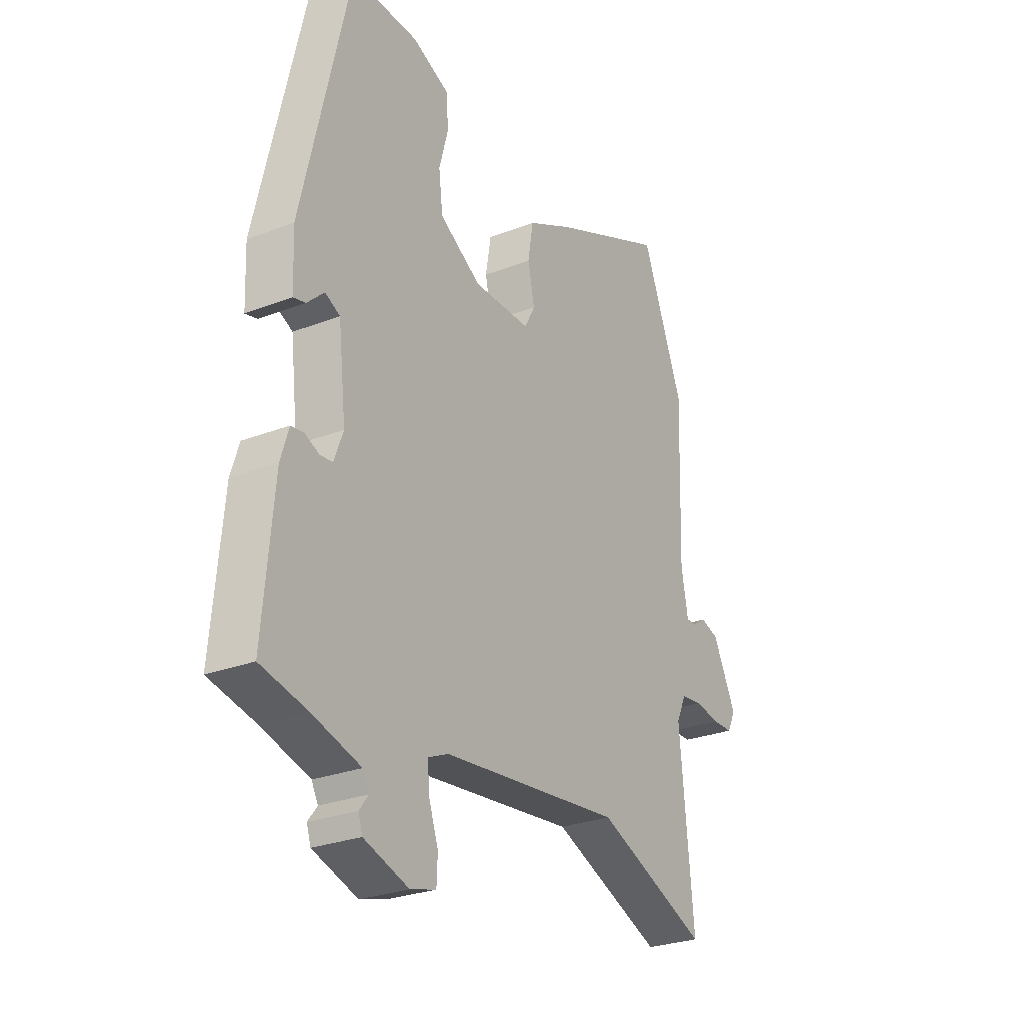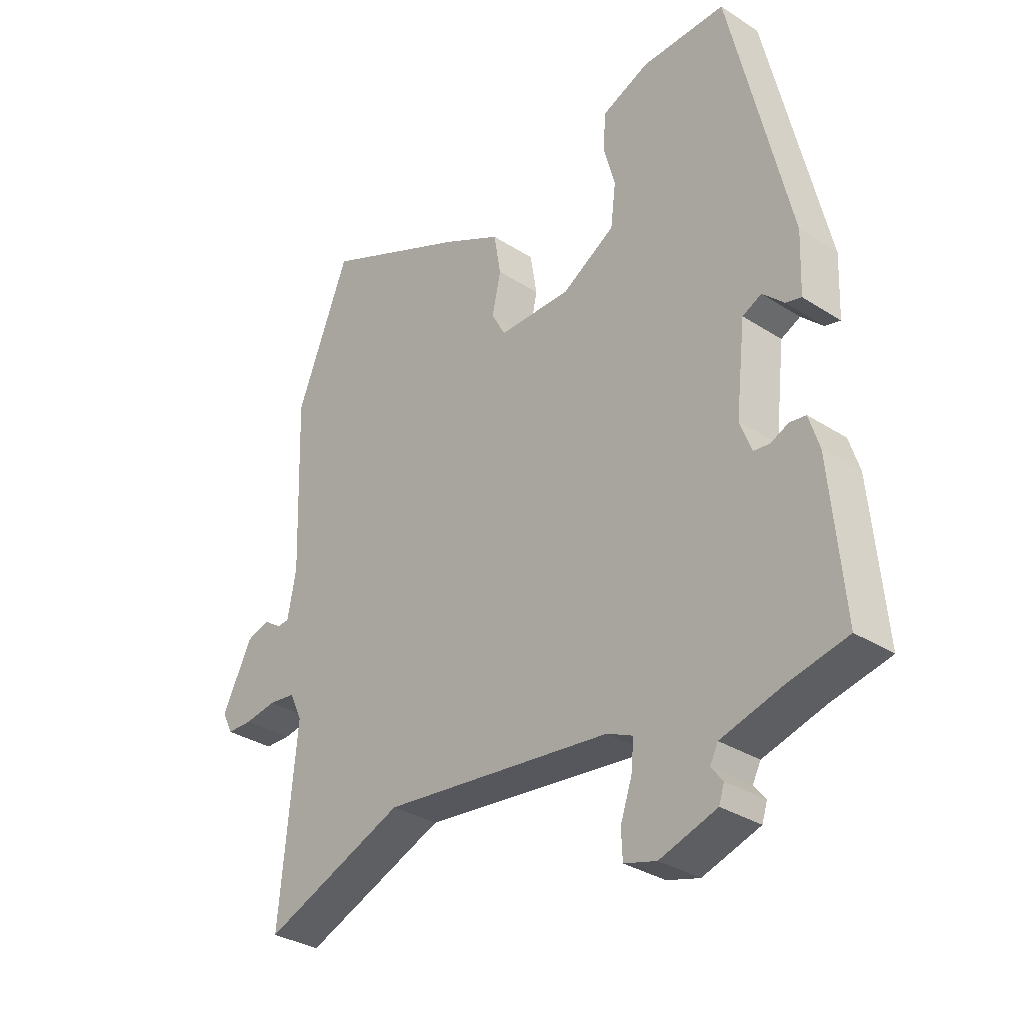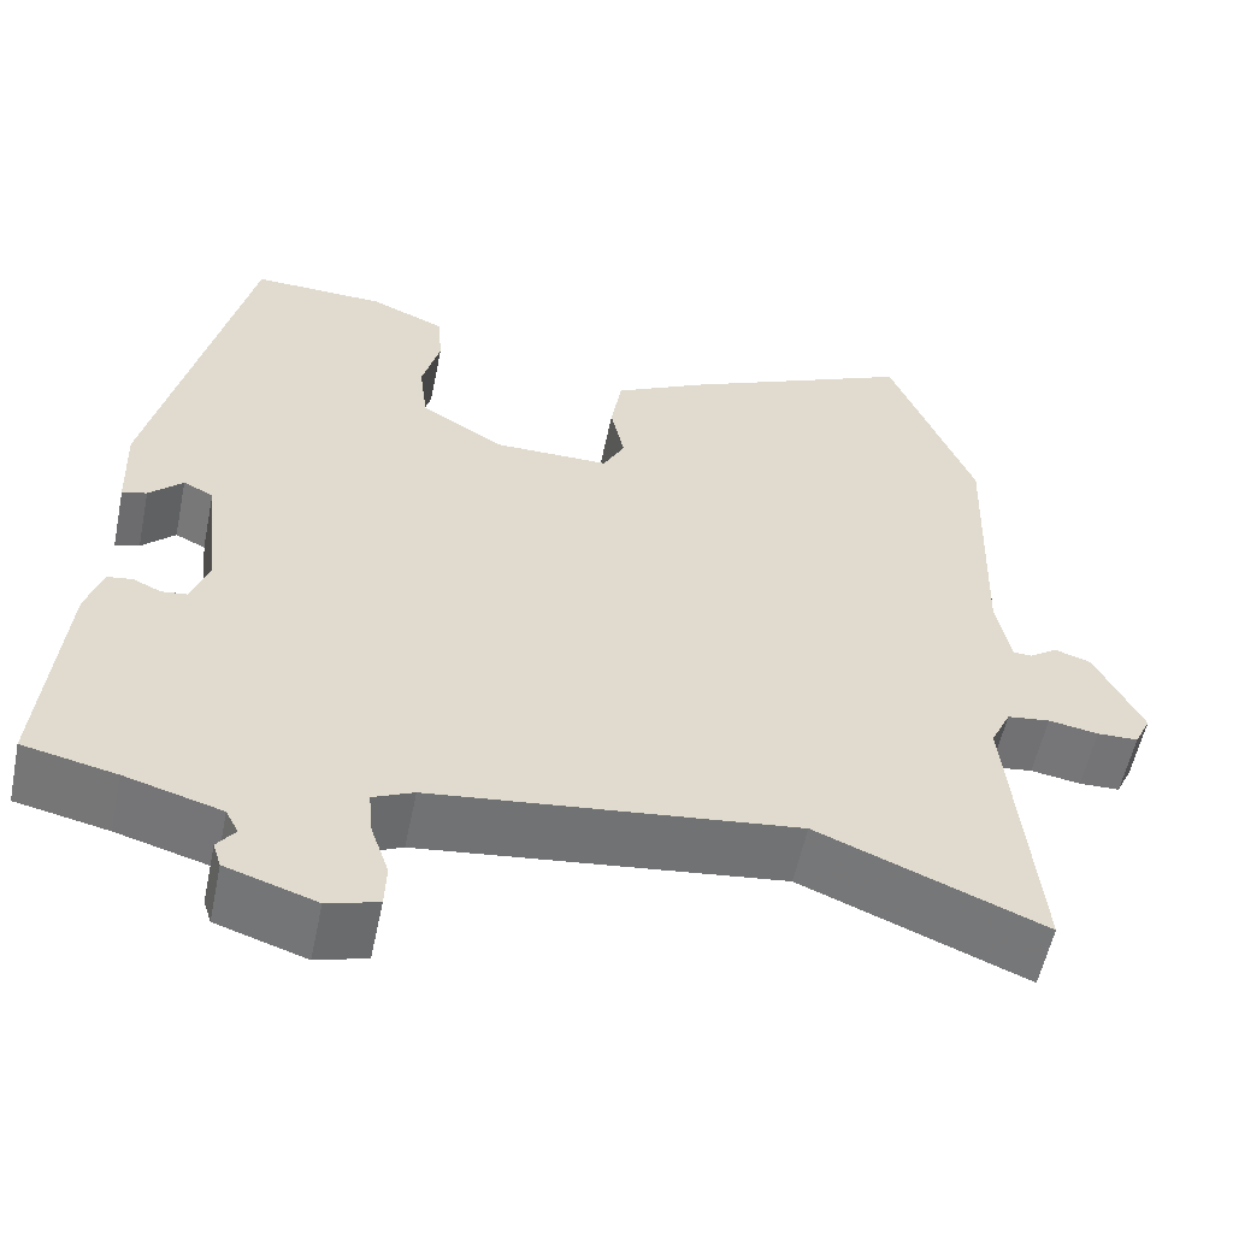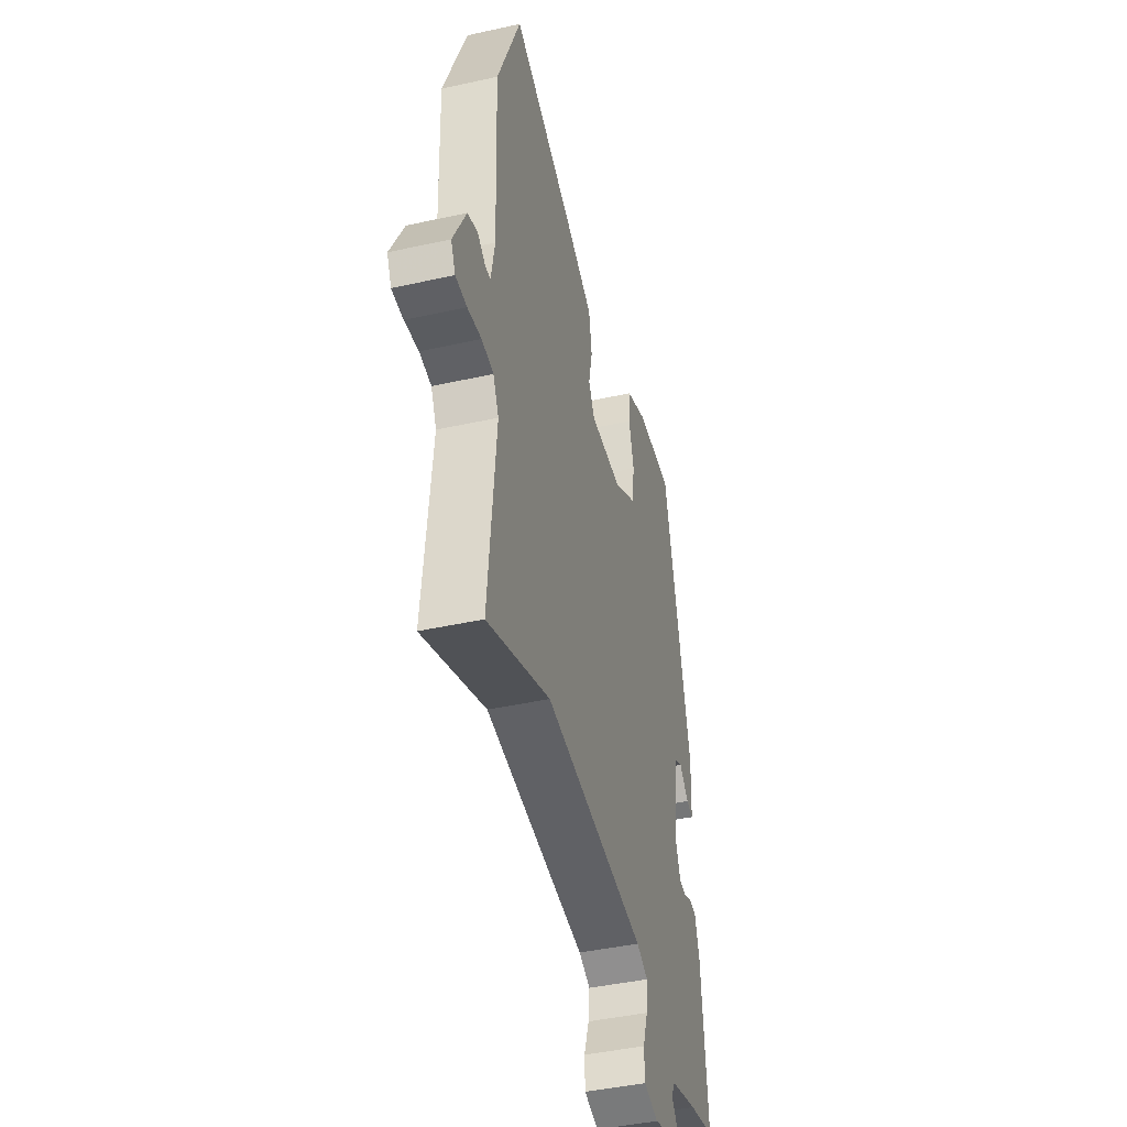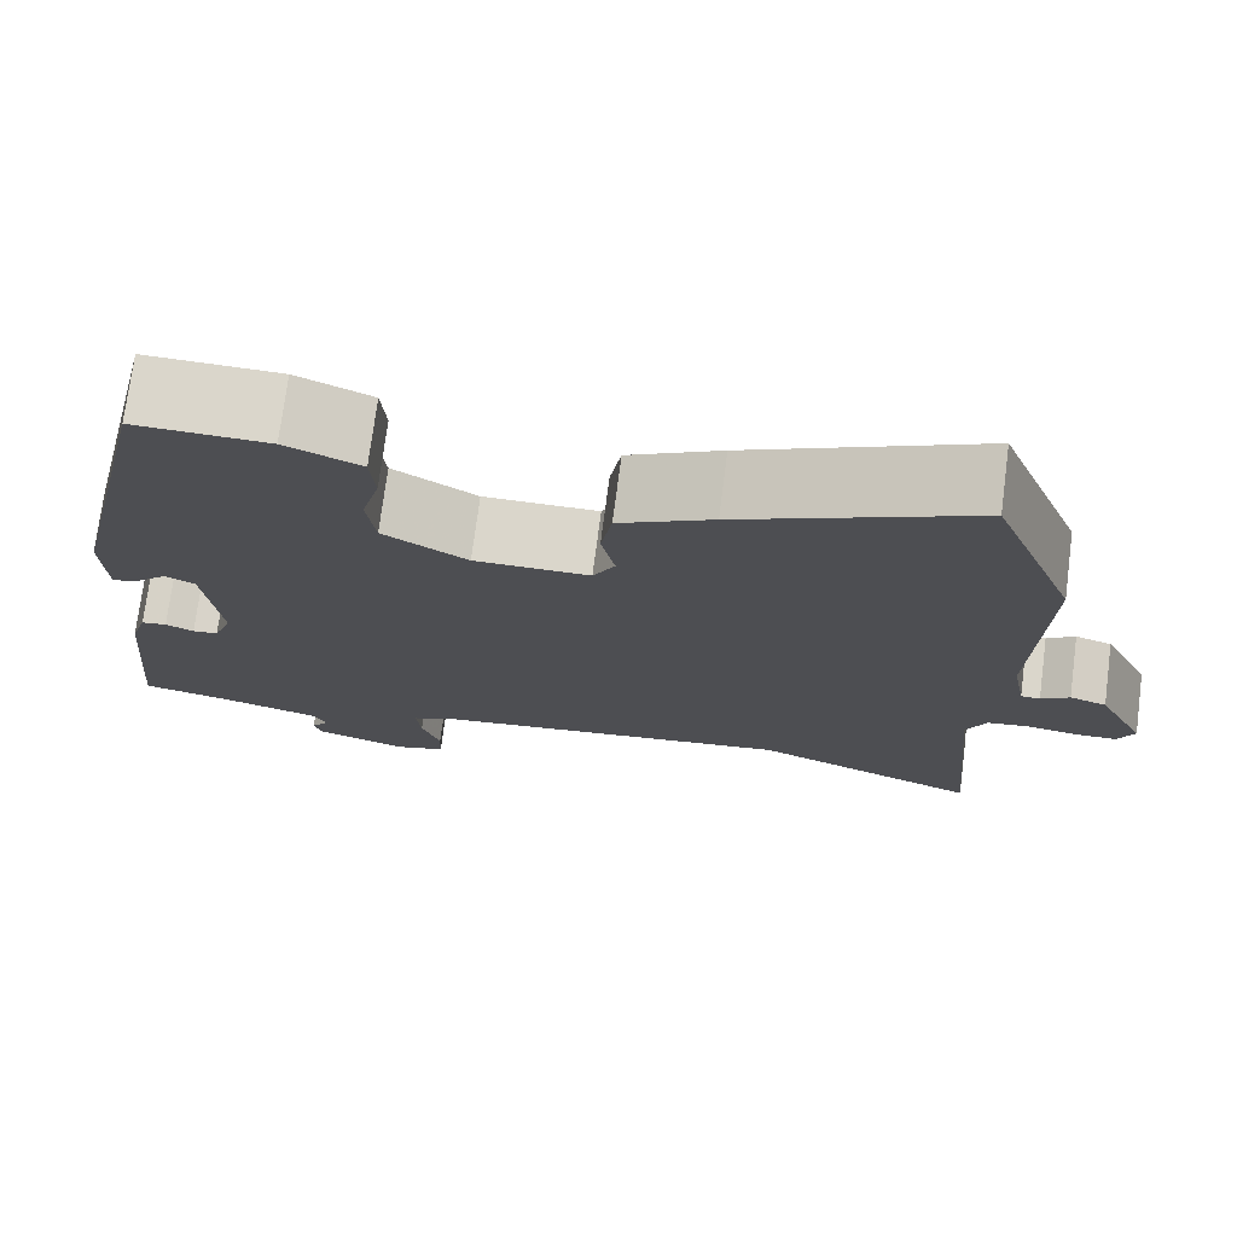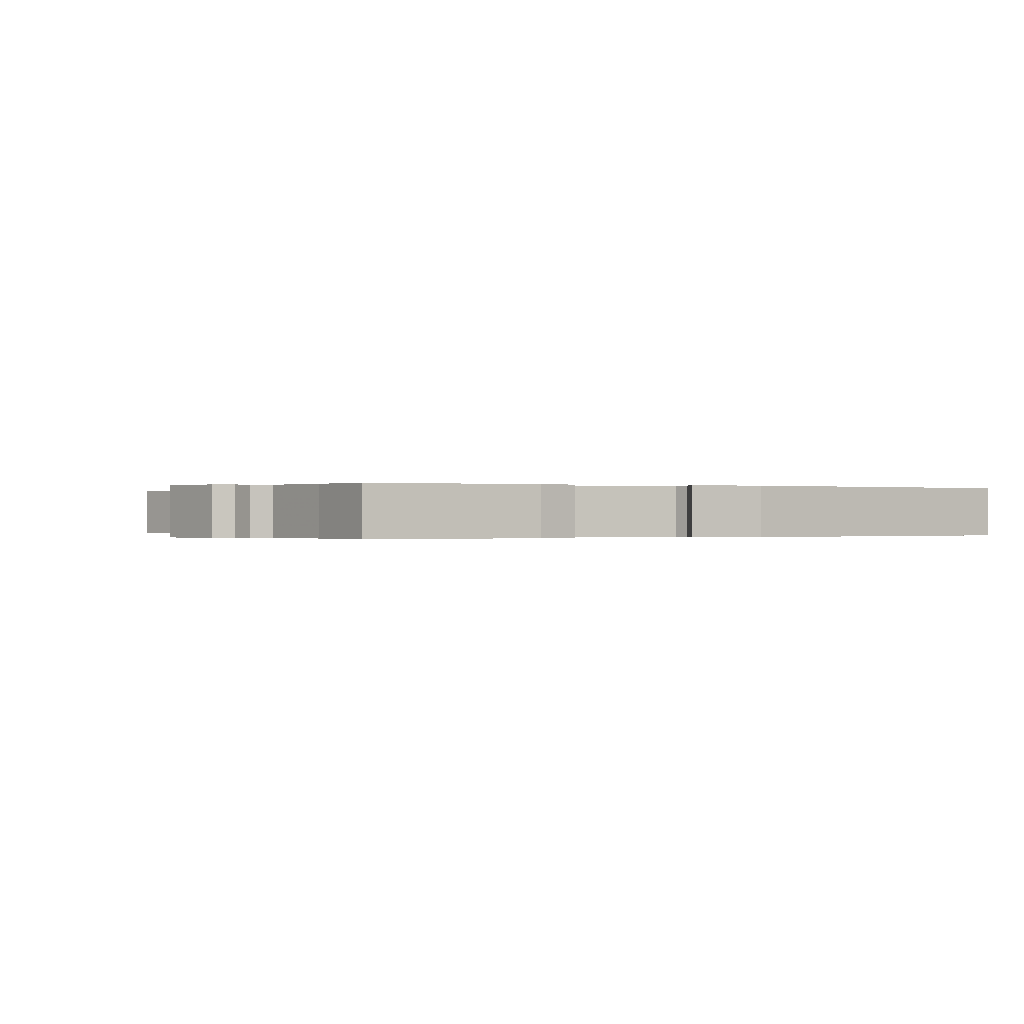
<metadata>
{"format":"obj","ext":"obj","renderer":"f3d","projection":"perspective","resolution":1024,"background":"white","views":[{"elev":-27.4,"azim":-59.3,"up":"+Z"},{"elev":-32.6,"azim":-131.8,"up":"+Z"},{"elev":-56.4,"azim":-11.7,"up":"+Z"},{"elev":-43.1,"azim":104.7,"up":"+Z"},{"elev":74.0,"azim":7.4,"up":"+Z"},{"elev":-0.1,"azim":-113.0,"up":"+Y"}]}
</metadata>
<code>
v -0.35 0.07 0.534
v -0.204 0.07 0.53
v -0.122 0.07 0.495
v -0.117 0.07 0.433
v -0.137 0.07 0.359
v -0.128 0.07 0.287
v -0.036 0.07 0.231
v 0.09 0.07 0.231
v 0.114 0.07 0.275
v 0.099 0.07 0.344
v 0.111 0.07 0.415
v 0.213 0.07 0.467
v 0.468 0.07 0.581
v 0.56 0.07 0.35
v 0.55 0.07 0.054
v 0.565 0.07 -0.026
v 0.586 0.07 -0.027
v 0.617 0.07 -0.006
v 0.657 0.07 -0.019
v 0.709 0.07 -0.123
v 0.691 0.07 -0.16
v 0.646 0.07 -0.161
v 0.591 0.07 -0.152
v 0.544 0.07 -0.158
v 0.522 0.07 -0.204
v 0.552 0.07 -0.521
v 0.304 0.07 -0.421
v -0.096 0.07 -0.468
v -0.141 0.07 -0.488
v -0.136 0.07 -0.538
v -0.116 0.07 -0.596
v -0.118 0.07 -0.644
v -0.174 0.07 -0.66
v -0.273 0.07 -0.628
v -0.282 0.07 -0.6
v -0.262 0.07 -0.574
v -0.276 0.07 -0.547
v -0.382 0.07 -0.517
v -0.484 0.07 -0.495
v -0.461 0.07 -0.242
v -0.443 0.07 -0.185
v -0.415 0.07 -0.181
v -0.384 0.07 -0.195
v -0.356 0.07 -0.192
v -0.336 0.07 -0.139
v -0.353 0.07 0.01
v -0.386 0.07 0.026
v -0.423 0.07 -0.009
v -0.45 0.07 -0.016
v -0.454 0.07 0.087
v -0.35 0 0.534
v -0.204 0 0.53
v -0.122 0 0.495
v -0.117 0 0.433
v -0.137 0 0.359
v -0.128 0 0.287
v -0.036 0 0.231
v 0.09 0 0.231
v 0.114 0 0.275
v 0.099 0 0.344
v 0.111 0 0.415
v 0.213 0 0.467
v 0.468 0 0.581
v 0.56 0 0.35
v 0.55 0 0.054
v 0.565 0 -0.026
v 0.586 0 -0.027
v 0.617 0 -0.006
v 0.657 0 -0.019
v 0.709 0 -0.123
v 0.691 0 -0.16
v 0.646 0 -0.161
v 0.591 0 -0.152
v 0.544 0 -0.158
v 0.522 0 -0.204
v 0.552 0 -0.521
v 0.304 0 -0.421
v -0.096 0 -0.468
v -0.141 0 -0.488
v -0.136 0 -0.538
v -0.116 0 -0.596
v -0.118 0 -0.644
v -0.174 0 -0.66
v -0.273 0 -0.628
v -0.282 0 -0.6
v -0.262 0 -0.574
v -0.276 0 -0.547
v -0.382 0 -0.517
v -0.484 0 -0.495
v -0.461 0 -0.242
v -0.443 0 -0.185
v -0.415 0 -0.181
v -0.384 0 -0.195
v -0.356 0 -0.192
v -0.336 0 -0.139
v -0.353 0 0.01
v -0.386 0 0.026
v -0.423 0 -0.009
v -0.45 0 -0.016
v -0.454 0 0.087
f 3 4 5
f 2 3 5
f 1 2 5
f 50 1 5
f 49 50 5
f 48 49 5
f 47 48 5
f 46 47 5 6
f 45 46 6 7
f 44 45 7 8
f 41 42 43
f 40 41 43
f 39 40 43
f 38 39 43
f 37 38 43 44
f 36 37 44 8
f 34 35 36
f 33 34 36
f 32 33 36
f 31 32 36
f 30 31 36
f 29 30 36
f 25 26 27
f 24 25 27 28
f 21 22 23
f 20 21 23
f 19 20 23
f 18 19 23
f 17 18 23
f 16 17 23 24
f 24 28 29
f 16 24 29
f 15 16 29
f 13 14 15
f 12 13 15
f 11 12 15
f 10 11 15
f 9 10 15
f 15 29 36
f 9 15 36
f 8 9 36
f 55 54 53
f 55 53 52
f 55 52 51
f 55 51 100
f 55 100 99
f 55 99 98
f 55 98 97
f 56 55 97 96
f 57 56 96 95
f 58 57 95 94
f 93 92 91
f 93 91 90
f 93 90 89
f 93 89 88
f 94 93 88 87
f 58 94 87 86
f 86 85 84
f 86 84 83
f 86 83 82
f 86 82 81
f 86 81 80
f 86 80 79
f 77 76 75
f 78 77 75 74
f 73 72 71
f 73 71 70
f 73 70 69
f 73 69 68
f 73 68 67
f 74 73 67 66
f 79 78 74
f 79 74 66
f 79 66 65
f 65 64 63
f 65 63 62
f 65 62 61
f 65 61 60
f 65 60 59
f 86 79 65
f 86 65 59
f 86 59 58
f 1 51 52 2
f 2 52 53 3
f 3 53 54 4
f 4 54 55 5
f 5 55 56 6
f 6 56 57 7
f 7 57 58 8
f 8 58 59 9
f 9 59 60 10
f 10 60 61 11
f 11 61 62 12
f 12 62 63 13
f 13 63 64 14
f 14 64 65 15
f 15 65 66 16
f 16 66 67 17
f 17 67 68 18
f 18 68 69 19
f 19 69 70 20
f 20 70 71 21
f 21 71 72 22
f 22 72 73 23
f 23 73 74 24
f 24 74 75 25
f 25 75 76 26
f 26 76 77 27
f 27 77 78 28
f 28 78 79 29
f 29 79 80 30
f 30 80 81 31
f 31 81 82 32
f 32 82 83 33
f 33 83 84 34
f 34 84 85 35
f 35 85 86 36
f 36 86 87 37
f 37 87 88 38
f 38 88 89 39
f 39 89 90 40
f 40 90 91 41
f 41 91 92 42
f 42 92 93 43
f 43 93 94 44
f 44 94 95 45
f 45 95 96 46
f 46 96 97 47
f 47 97 98 48
f 48 98 99 49
f 49 99 100 50
f 50 100 51 1

</code>
